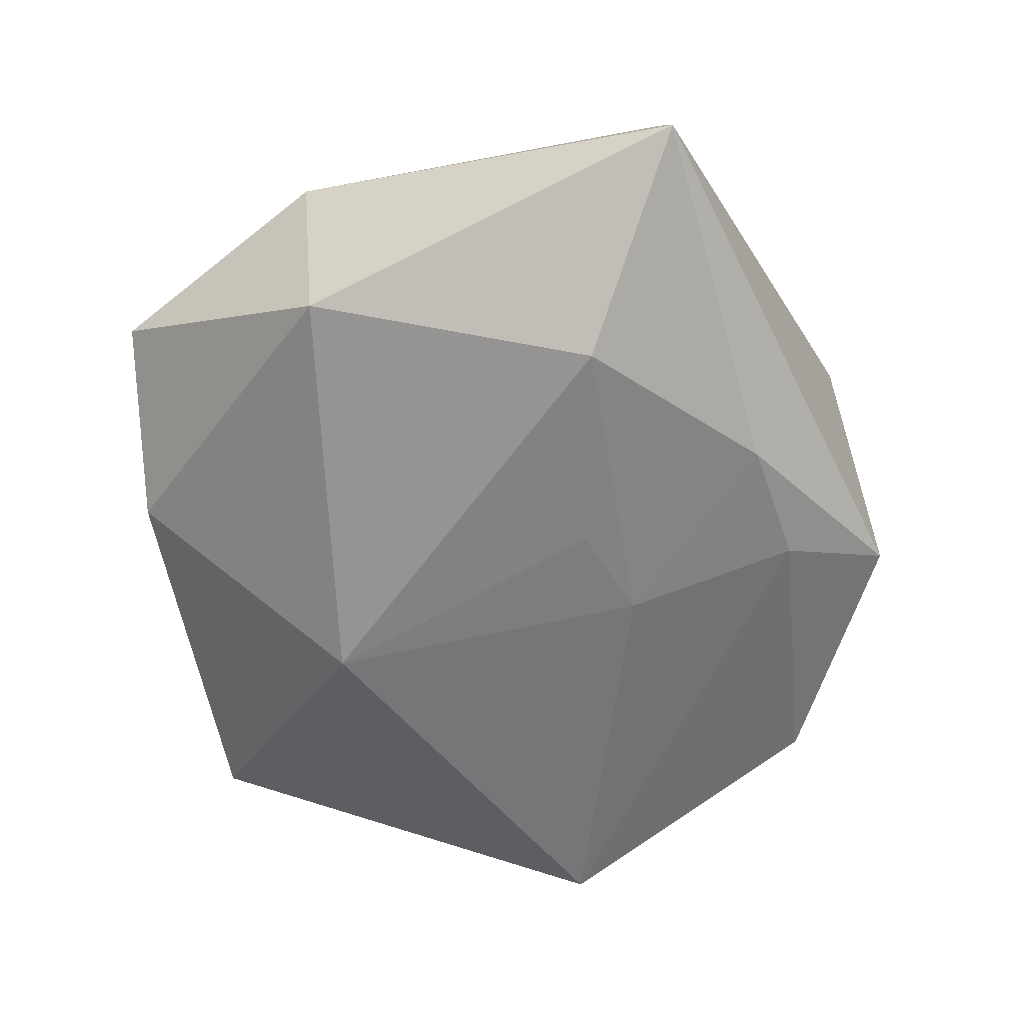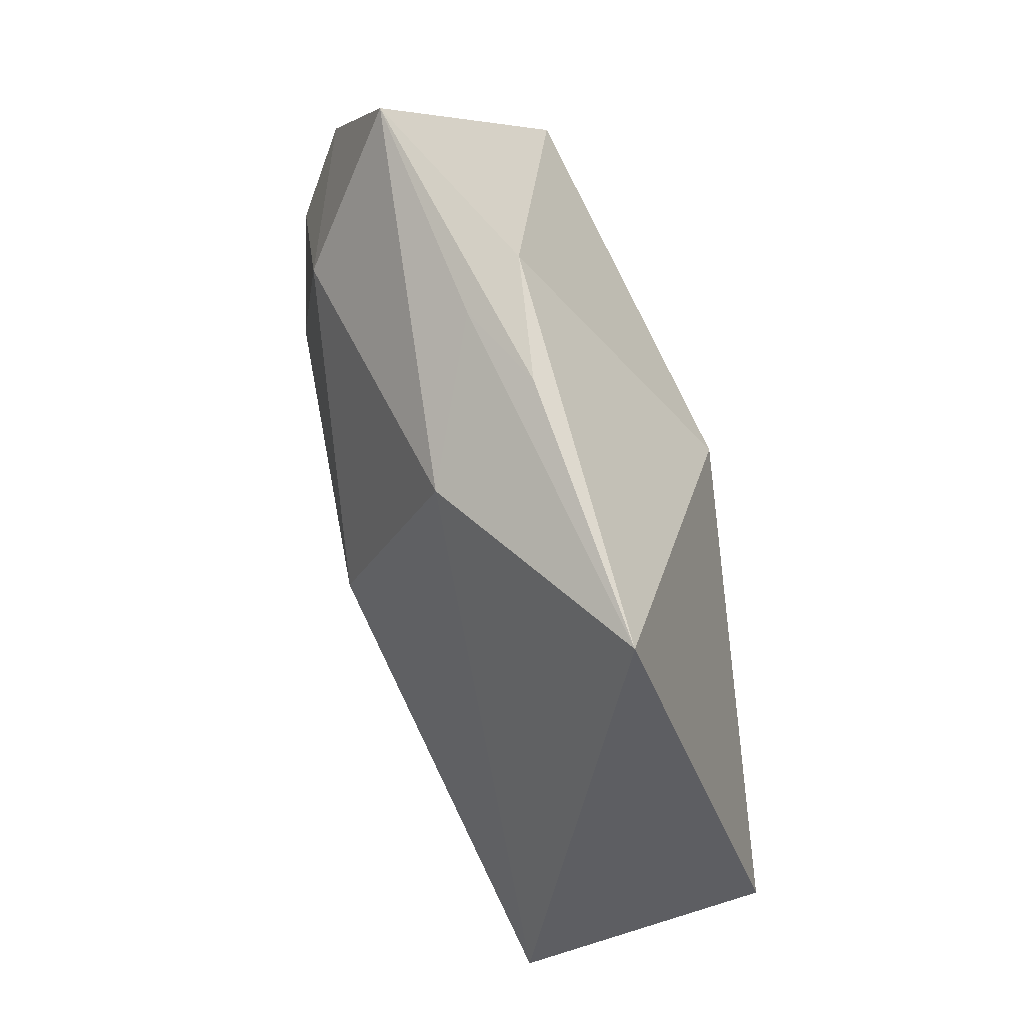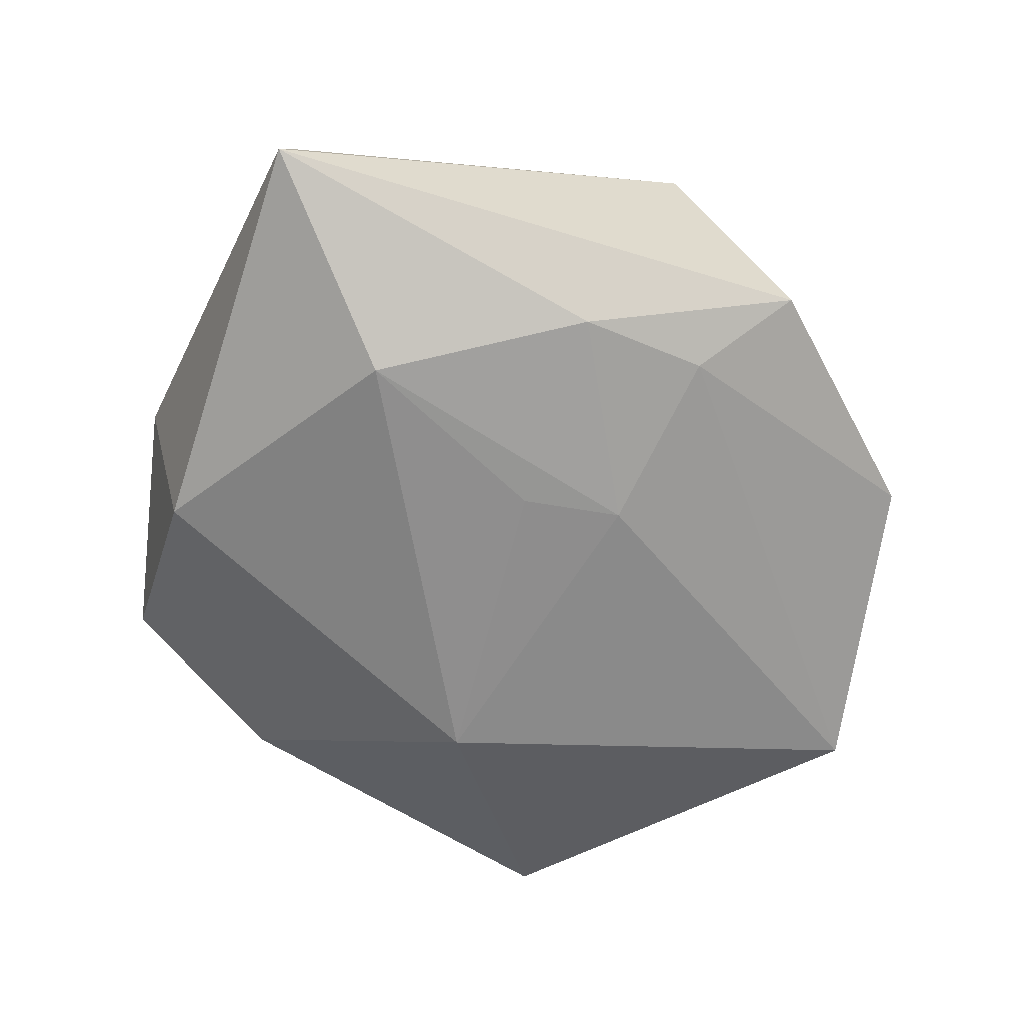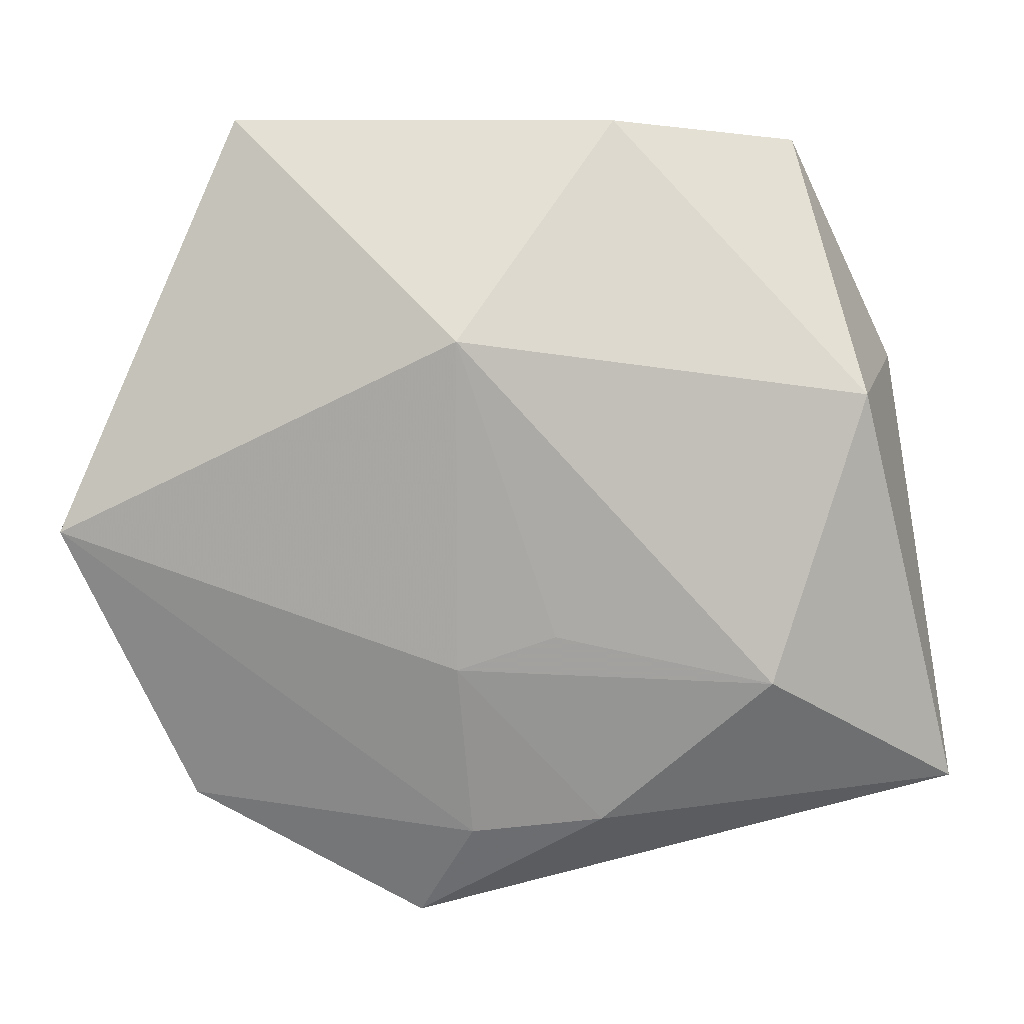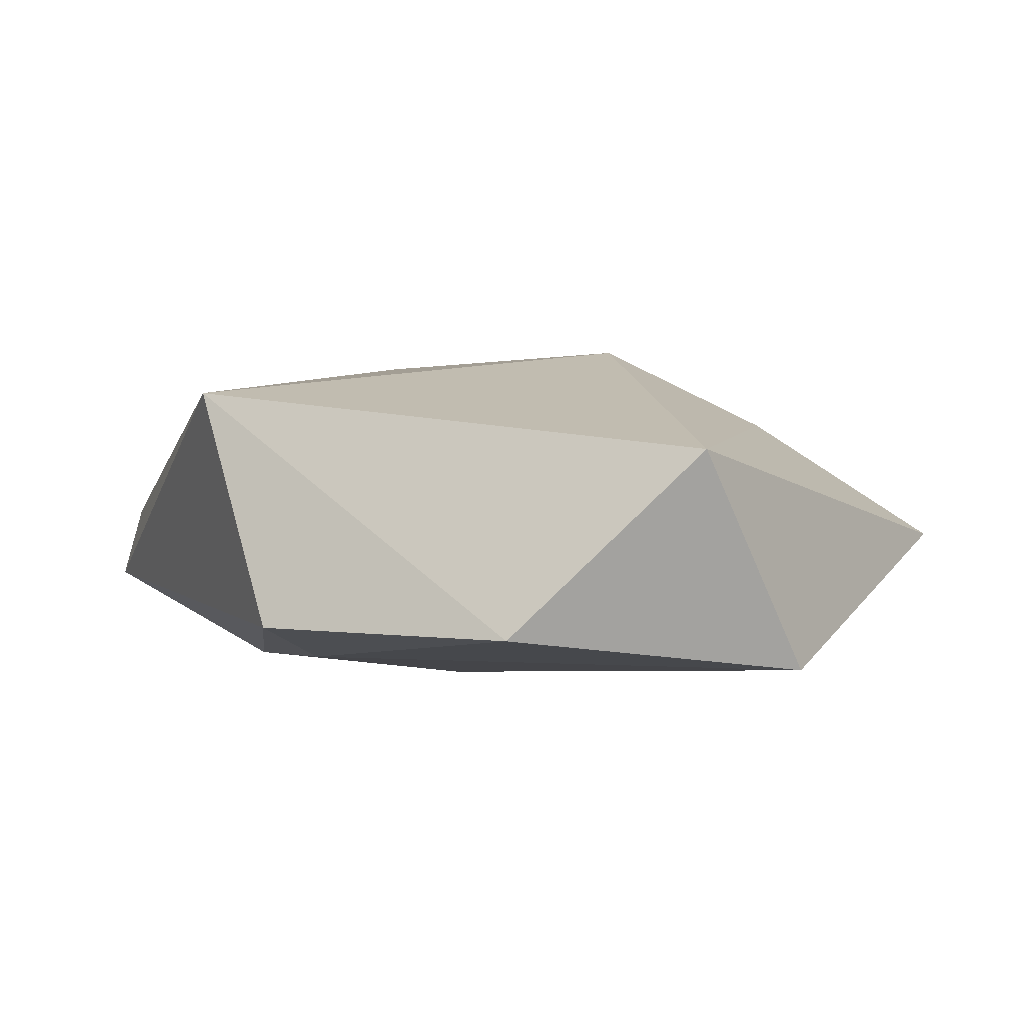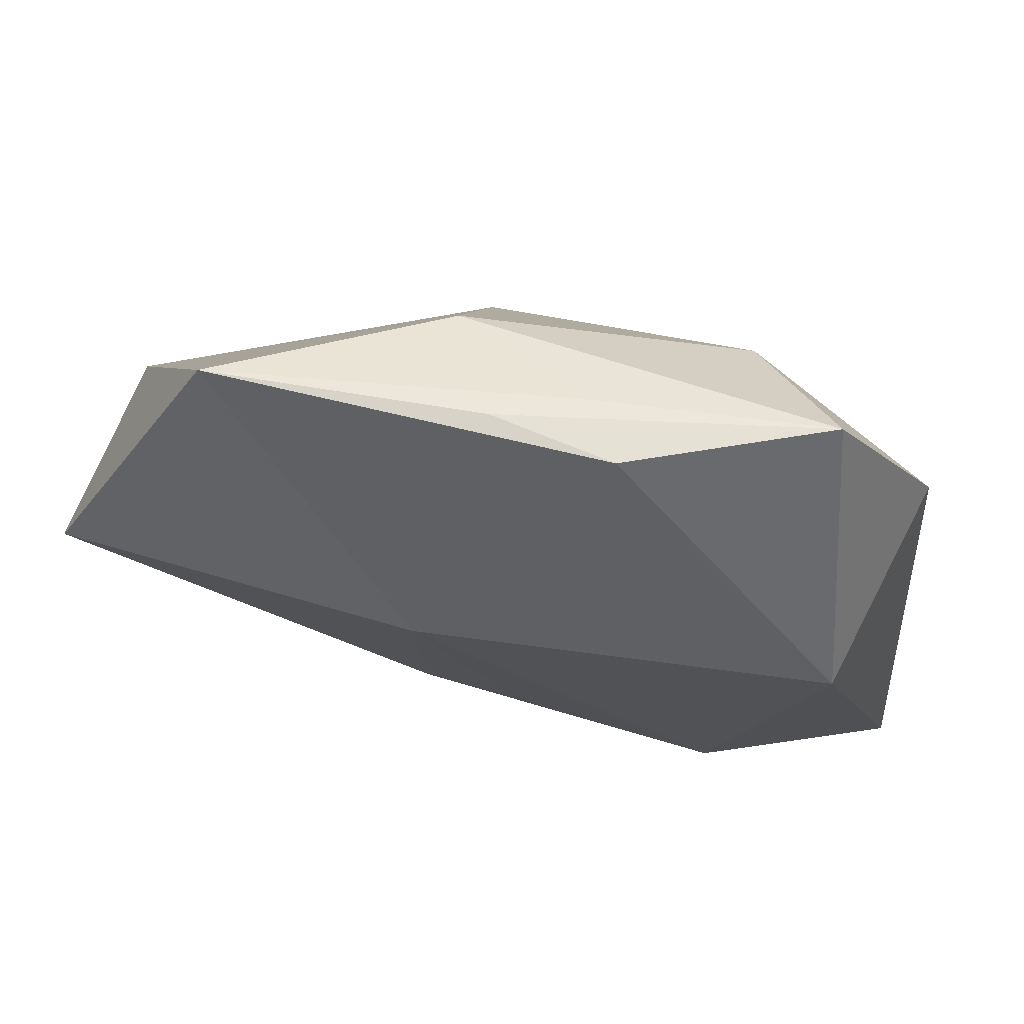
<metadata>
{"format":"obj","ext":"obj","renderer":"f3d","projection":"perspective","resolution":1024,"background":"white","views":[{"elev":-62.7,"azim":-78.5,"up":"+Z"},{"elev":71.5,"azim":74.4,"up":"+Y"},{"elev":-64.5,"azim":-32.5,"up":"+Z"},{"elev":11.7,"azim":179.2,"up":"+Y"},{"elev":5.9,"azim":50.4,"up":"+Z"},{"elev":76.3,"azim":-167.5,"up":"+Y"}]}
</metadata>
<code>
v -0.03528 0.01588 -0.01337
v 0.04835 0.001406 -0.01242
v 0.003008 0.04333 -0.000818
v -0.04375 -0.02513 -0.0009597
v 0.006971 0.02207 -0.01836
v -0.008207 -0.02941 -0.01456
v -0.02935 0.04091 0.005571
v 0.03544 -0.02845 -0.007816
v -0.03526 0.009915 0.01419
v -0.00312 -0.008663 -0.01773
v 0.007527 0.01073 0.02011
v 0.04735 -0.01195 0.01165
v -0.009428 0.04334 -0.002883
v -0.001926 -0.04097 0.0164
v -0.02033 0.02799 0.01559
v 0.007049 -0.01245 -0.01673
v 0.0302 0.04335 -0.002509
v -0.04115 0.01678 0.008781
v 0.005495 -0.03128 -0.01308
v -0.02552 -0.01349 -0.01864
v 0.01117 -0.04195 -0.008034
v -0.04612 -0.02645 -0.009175
v -0.02519 0.002394 0.01741
v -0.005996 0.04151 0.003126
v 0.008517 0.03587 0.01028
f 4 22 14
f 14 22 21
f 14 11 23
f 9 4 23
f 23 4 14
f 12 11 14
f 6 21 22
f 14 21 8
f 8 12 14
f 2 12 8
f 9 23 15
f 15 23 11
f 18 7 1
f 18 1 22
f 18 4 9
f 22 4 18
f 9 15 18
f 18 15 7
f 17 12 2
f 5 17 2
f 21 6 19
f 19 8 21
f 2 8 19
f 11 12 25
f 12 17 25
f 25 15 11
f 7 15 25
f 16 5 2
f 2 19 16
f 16 19 6
f 17 5 13
f 1 7 13
f 13 5 1
f 7 25 24
f 24 25 17
f 20 16 6
f 1 5 20
f 20 6 22
f 22 1 20
f 3 13 7
f 17 13 3
f 7 24 3
f 3 24 17
f 5 16 10
f 10 20 5
f 16 20 10

</code>
